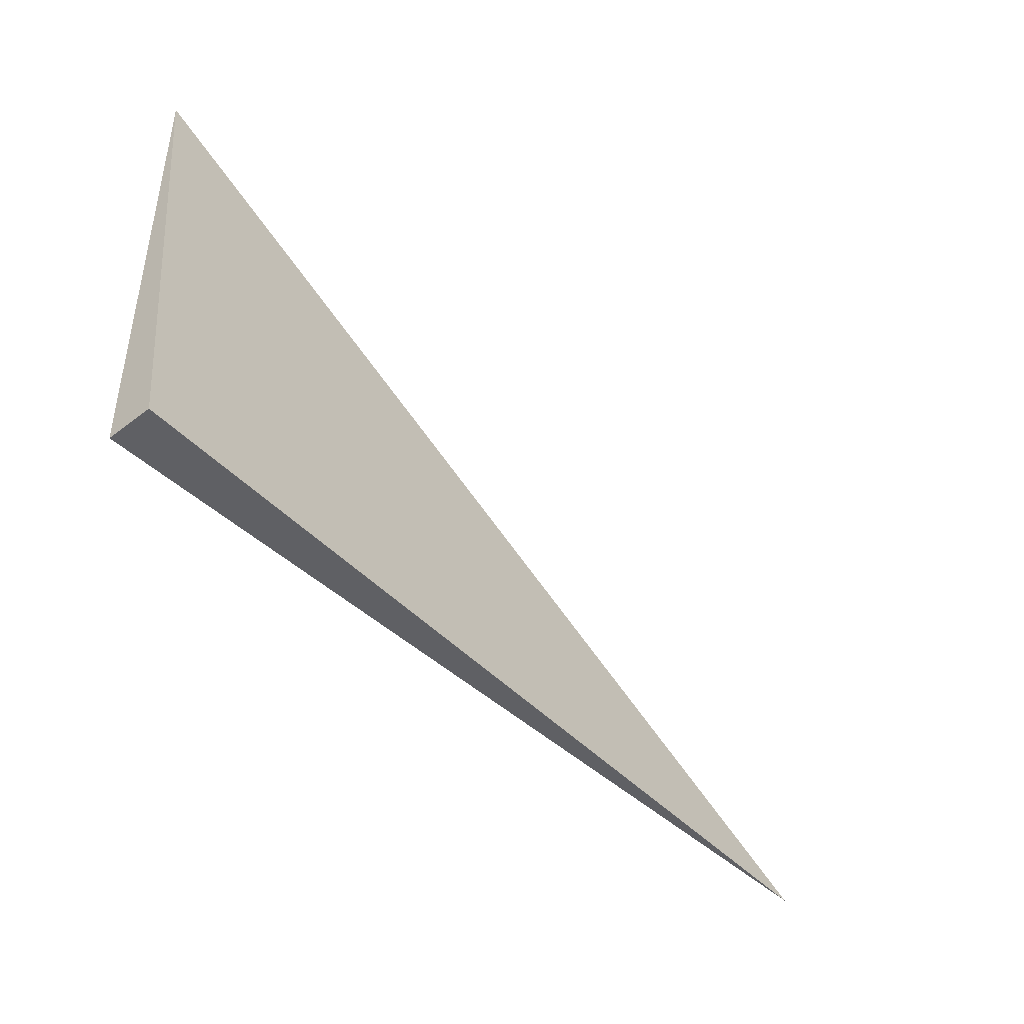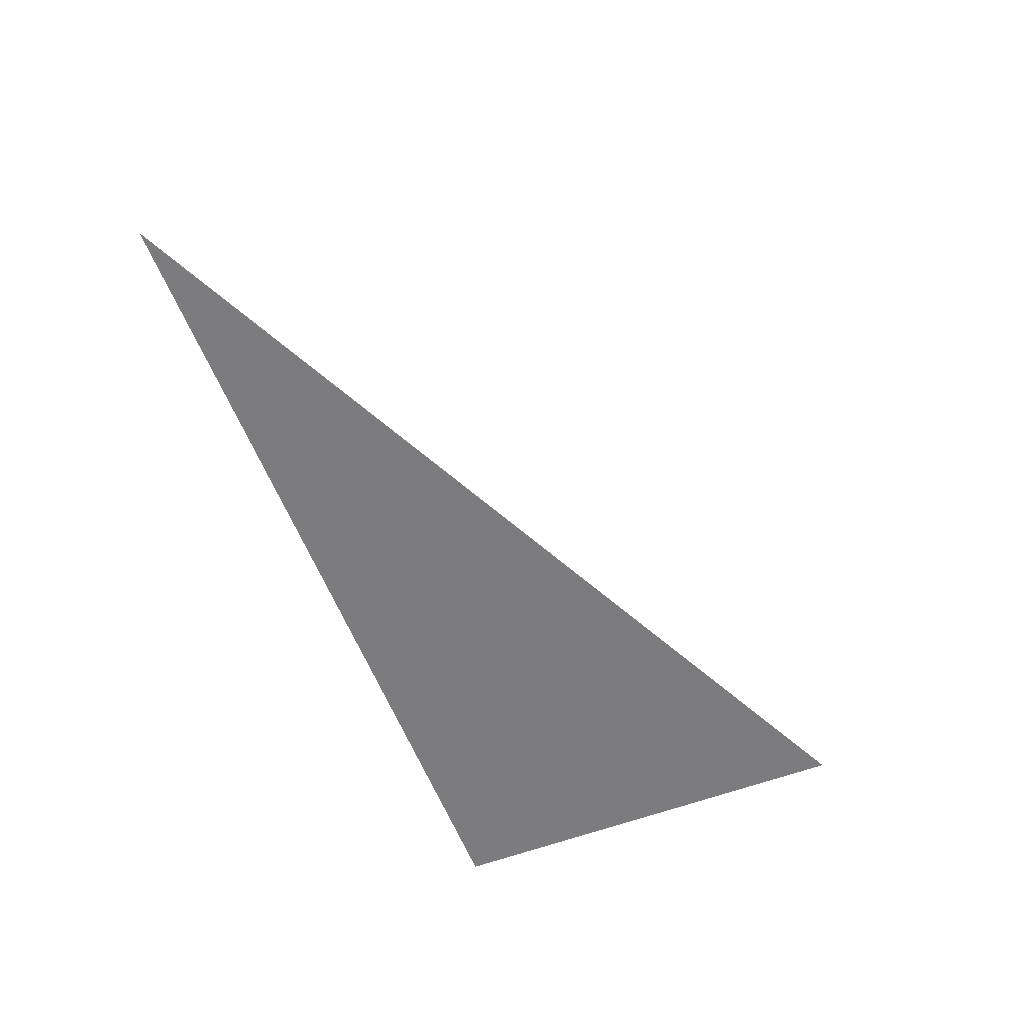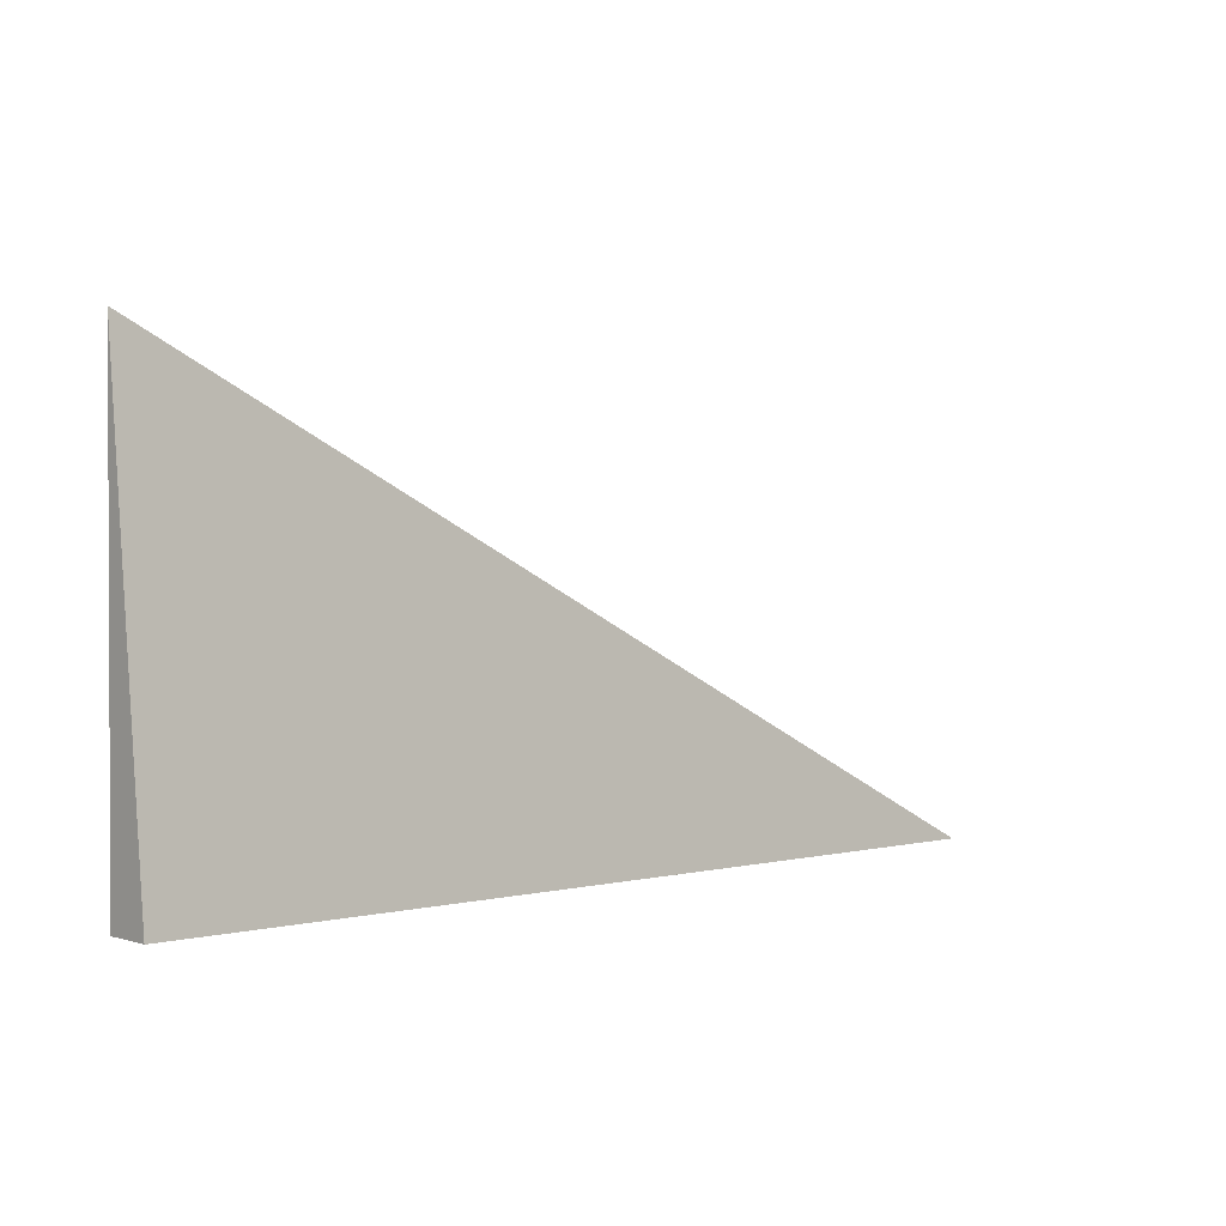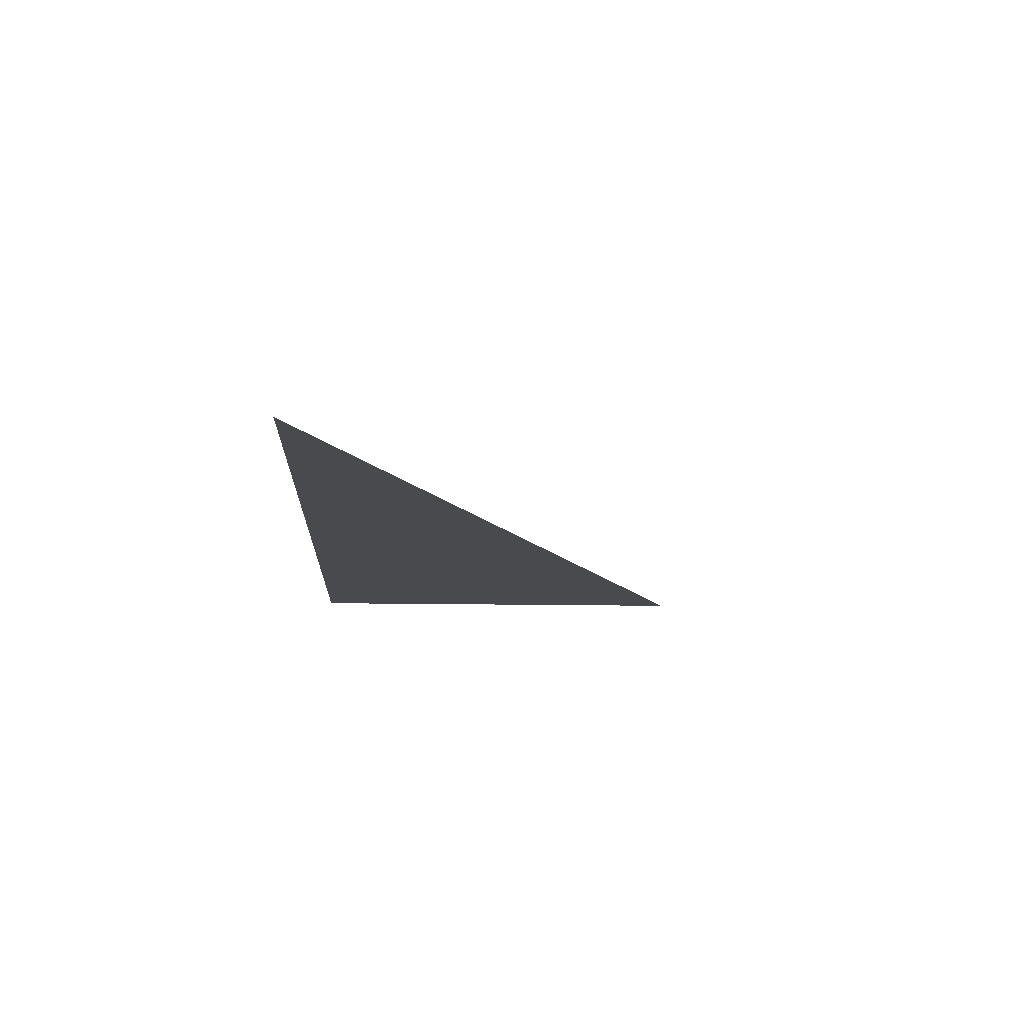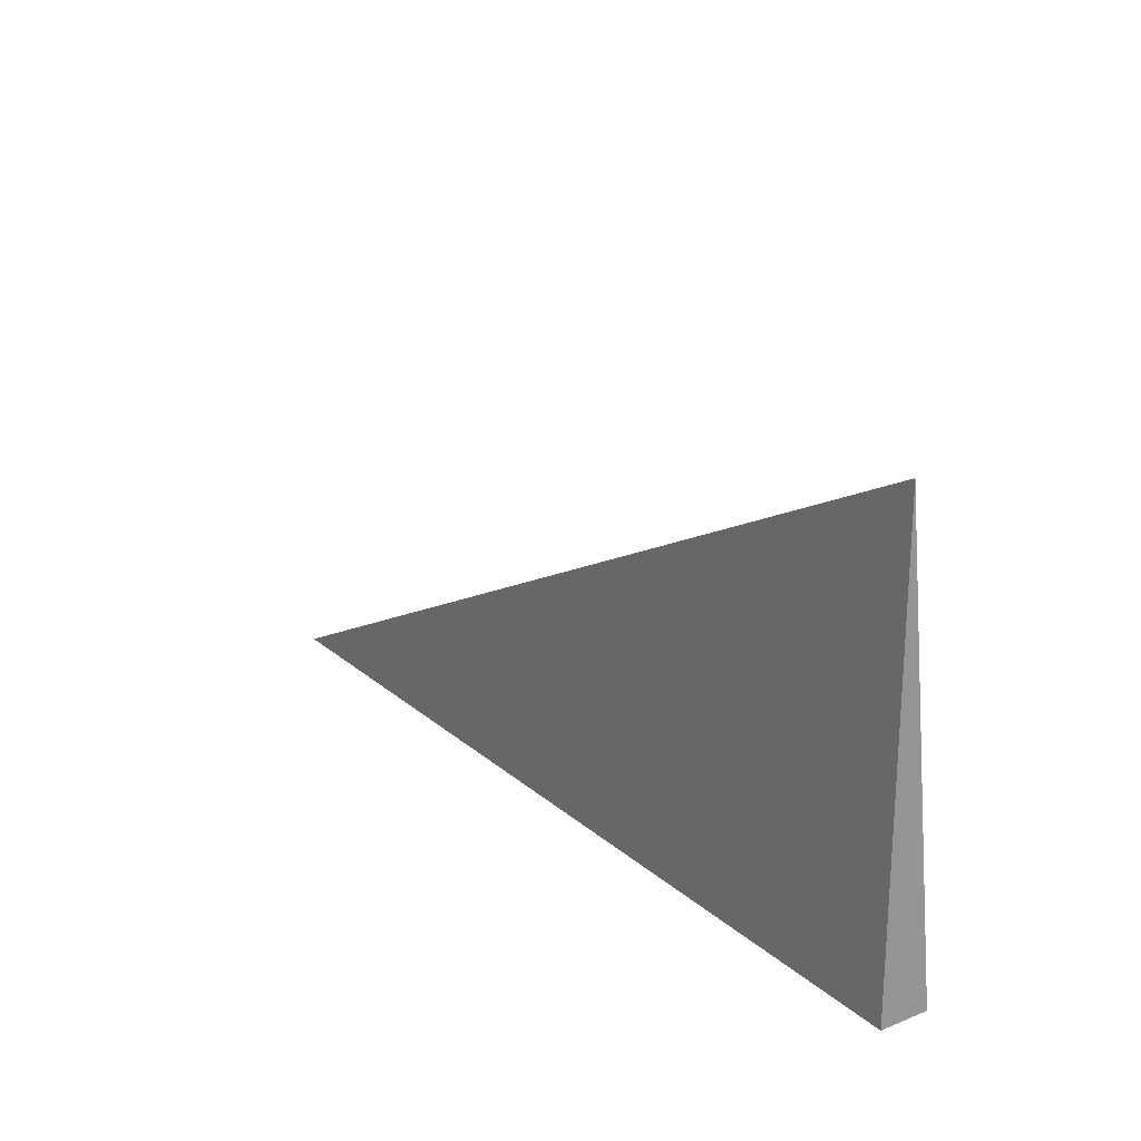
<metadata>
{"format":"obj","ext":"obj","renderer":"f3d","projection":"perspective","resolution":1024,"background":"white","views":[{"elev":-43.7,"azim":-48.0,"up":"+Y"},{"elev":-58.9,"azim":111.2,"up":"+Z"},{"elev":1.3,"azim":-40.7,"up":"+Y"},{"elev":-13.1,"azim":87.4,"up":"+Z"},{"elev":22.0,"azim":-124.7,"up":"+Y"}]}
</metadata>
<code>
v -0.3288 -0.1632 -0.01749
v 0.9864 -0.1632 -0.01749
v -0.3288 0.4896 -0.01749
v -0.3288 -0.1632 0.05247
v -0.3288 0.1632 -0.01749
v 0.3288 0.1632 -0.01749
v 0.3288 -0.1632 -0.01749
v 0.3288 -0.1632 0.01749
v -0.3288 -0.1632 0.01749
v -0.3288 0.1632 0.01749
v -0.3288 1.388e-17 -0.01749
v 0 1.388e-17 -0.01749
v 0 -0.1632 -0.01749
v -0.3288 0.3264 -0.01749
v 0 0.3264 -0.01749
v 0 0.1632 -0.01749
v 0.6576 1.388e-17 -0.01749
v 0.6576 -0.1632 -0.01749
v 0.3288 1.388e-17 -0.01749
v 0 -0.1632 0
v -0.3288 -0.1632 0
v 0.6576 -0.1632 0
v 0.3288 -0.1632 0
v 0 -0.1632 0.03498
v -0.3288 -0.1632 0.03498
v 0 -0.1632 0.01749
v -0.3288 0.1632 0
v -0.3288 0.3264 0
v -0.3288 1.388e-17 0
v -0.3288 1.388e-17 0.03498
v -0.3288 1.388e-17 0.01749
v 0.3288 1.388e-17 0
v 0 0.1632 0
v 0 1.388e-17 0.01749
v -0.3288 -0.08159 -0.01749
v -0.1644 -0.08159 -0.01749
v -0.1644 -0.1632 -0.01749
v -0.3288 0.08159 -0.01749
v -0.1644 0.08159 -0.01749
v -0.1644 1.388e-17 -0.01749
v 0.1644 -0.08159 -0.01749
v 0.1644 -0.1632 -0.01749
v 0 -0.08159 -0.01749
v -0.3288 0.2448 -0.01749
v -0.1644 0.2448 -0.01749
v -0.1644 0.1632 -0.01749
v -0.3288 0.408 -0.01749
v -0.1644 0.408 -0.01749
v -0.1644 0.3264 -0.01749
v 0.1644 0.2448 -0.01749
v 0.1644 0.1632 -0.01749
v 0 0.2448 -0.01749
v 0.4932 0.08159 -0.01749
v 0.4932 1.388e-17 -0.01749
v 0.3288 0.08159 -0.01749
v 0.822 -0.08159 -0.01749
v 0.822 -0.1632 -0.01749
v 0.6576 -0.08159 -0.01749
v 0.4932 -0.1632 -0.01749
v 0.3288 -0.08159 -0.01749
v 0.4932 -0.08159 -0.01749
v 0 0.08159 -0.01749
v 0.1644 0.08159 -0.01749
v 0.1644 1.388e-17 -0.01749
v -0.1644 -0.1632 -0.008745
v -0.3288 -0.1632 -0.008745
v 0.1644 -0.1632 -0.008745
v 0 -0.1632 -0.008745
v -0.1644 -0.1632 0.008745
v -0.3288 -0.1632 0.008745
v -0.1644 -0.1632 0
v 0.4932 -0.1632 -0.008745
v 0.3288 -0.1632 -0.008745
v 0.822 -0.1632 -0.008745
v 0.6576 -0.1632 -0.008745
v 0.4932 -0.1632 0.008745
v 0.3288 -0.1632 0.008745
v 0.4932 -0.1632 0
v 0.1644 -0.1632 0.02624
v 0 -0.1632 0.02624
v 0.1644 -0.1632 0.01749
v -0.1644 -0.1632 0.04373
v -0.3288 -0.1632 0.04373
v -0.1644 -0.1632 0.03498
v -0.3288 -0.1632 0.02624
v -0.1644 -0.1632 0.01749
v -0.1644 -0.1632 0.02624
v 0.1644 -0.1632 0
v 0.1644 -0.1632 0.008745
v 0 -0.1632 0.008745
v -0.3288 0.3264 -0.008745
v -0.3288 0.408 -0.008745
v -0.3288 0.1632 -0.008745
v -0.3288 0.2448 -0.008745
v -0.3288 0.1632 0.008745
v -0.3288 0.2448 0.008745
v -0.3288 0.2448 0
v -0.3288 1.388e-17 -0.008745
v -0.3288 0.08159 -0.008745
v -0.3288 -0.08159 -0.008745
v -0.3288 -0.08159 0.008745
v -0.3288 -0.08159 0
v -0.3288 -0.08159 0.02624
v -0.3288 -0.08159 0.01749
v -0.3288 -0.08159 0.04373
v -0.3288 -0.08159 0.03498
v -0.3288 0.08159 0.02624
v -0.3288 0.08159 0.01749
v -0.3288 1.388e-17 0.02624
v -0.3288 0.08159 0
v -0.3288 1.388e-17 0.008745
v -0.3288 0.08159 0.008745
v 0.6576 -0.08159 -0.008745
v 0.3288 0.08159 -0.008745
v 0.4932 1.388e-17 -0.008745
v 0.3288 -0.08159 0.008745
v 0.4932 -0.08159 0
v 0 0.2448 -0.008745
v 0.1644 0.1632 -0.008745
v -0.1644 0.3264 -0.008745
v -0.1644 0.1632 0.008745
v -0.1644 0.2448 0
v -0.1644 1.388e-17 0.02624
v -0.1644 0.08159 0.01749
v -0.1644 -0.08159 0.03498
v 0.1644 -0.08159 0.01749
v 0 -0.08159 0.02624
v 0.1644 0.08159 0
v 0 0.08159 0.008745
v 0.1644 1.388e-17 0.008745
f 1 35 37
f 35 11 36
f 36 13 37
f 35 36 37
f 11 38 40
f 38 5 39
f 39 12 40
f 38 39 40
f 12 41 43
f 41 7 42
f 42 13 43
f 41 42 43
f 11 40 36
f 40 12 43
f 43 13 36
f 40 43 36
f 5 44 46
f 44 14 45
f 45 16 46
f 44 45 46
f 14 47 49
f 47 3 48
f 48 15 49
f 47 48 49
f 15 50 52
f 50 6 51
f 51 16 52
f 50 51 52
f 14 49 45
f 49 15 52
f 52 16 45
f 49 52 45
f 6 53 55
f 53 17 54
f 54 19 55
f 53 54 55
f 17 56 58
f 56 2 57
f 57 18 58
f 56 57 58
f 18 59 61
f 59 7 60
f 60 19 61
f 59 60 61
f 17 58 54
f 58 18 61
f 61 19 54
f 58 61 54
f 5 46 39
f 46 16 62
f 62 12 39
f 46 62 39
f 16 51 63
f 51 6 55
f 55 19 63
f 51 55 63
f 19 60 64
f 60 7 41
f 41 12 64
f 60 41 64
f 16 63 62
f 63 19 64
f 64 12 62
f 63 64 62
f 1 37 66
f 37 13 65
f 65 21 66
f 37 65 66
f 13 42 68
f 42 7 67
f 67 20 68
f 42 67 68
f 20 69 71
f 69 9 70
f 70 21 71
f 69 70 71
f 13 68 65
f 68 20 71
f 71 21 65
f 68 71 65
f 7 59 73
f 59 18 72
f 72 23 73
f 59 72 73
f 18 57 75
f 57 2 74
f 74 22 75
f 57 74 75
f 22 76 78
f 76 8 77
f 77 23 78
f 76 77 78
f 18 75 72
f 75 22 78
f 78 23 72
f 75 78 72
f 8 79 81
f 79 24 80
f 80 26 81
f 79 80 81
f 24 82 84
f 82 4 83
f 83 25 84
f 82 83 84
f 25 85 87
f 85 9 86
f 86 26 87
f 85 86 87
f 24 84 80
f 84 25 87
f 87 26 80
f 84 87 80
f 7 73 67
f 73 23 88
f 88 20 67
f 73 88 67
f 23 77 89
f 77 8 81
f 81 26 89
f 77 81 89
f 26 86 90
f 86 9 69
f 69 20 90
f 86 69 90
f 23 89 88
f 89 26 90
f 90 20 88
f 89 90 88
f 3 47 92
f 47 14 91
f 91 28 92
f 47 91 92
f 14 44 94
f 44 5 93
f 93 27 94
f 44 93 94
f 27 95 97
f 95 10 96
f 96 28 97
f 95 96 97
f 14 94 91
f 94 27 97
f 97 28 91
f 94 97 91
f 5 38 99
f 38 11 98
f 98 29 99
f 38 98 99
f 11 35 100
f 35 1 66
f 66 21 100
f 35 66 100
f 21 70 102
f 70 9 101
f 101 29 102
f 70 101 102
f 11 100 98
f 100 21 102
f 102 29 98
f 100 102 98
f 9 85 104
f 85 25 103
f 103 31 104
f 85 103 104
f 25 83 106
f 83 4 105
f 105 30 106
f 83 105 106
f 30 107 109
f 107 10 108
f 108 31 109
f 107 108 109
f 25 106 103
f 106 30 109
f 109 31 103
f 106 109 103
f 5 99 93
f 99 29 110
f 110 27 93
f 99 110 93
f 29 101 111
f 101 9 104
f 104 31 111
f 101 104 111
f 31 108 112
f 108 10 95
f 95 27 112
f 108 95 112
f 29 111 110
f 111 31 112
f 112 27 110
f 111 112 110
f 2 56 74
f 56 17 113
f 113 22 74
f 56 113 74
f 17 53 115
f 53 6 114
f 114 32 115
f 53 114 115
f 32 116 117
f 116 8 76
f 76 22 117
f 116 76 117
f 17 115 113
f 115 32 117
f 117 22 113
f 115 117 113
f 6 50 119
f 50 15 118
f 118 33 119
f 50 118 119
f 15 48 120
f 48 3 92
f 92 28 120
f 48 92 120
f 28 96 122
f 96 10 121
f 121 33 122
f 96 121 122
f 15 120 118
f 120 28 122
f 122 33 118
f 120 122 118
f 10 107 124
f 107 30 123
f 123 34 124
f 107 123 124
f 30 105 125
f 105 4 82
f 82 24 125
f 105 82 125
f 24 79 127
f 79 8 126
f 126 34 127
f 79 126 127
f 30 125 123
f 125 24 127
f 127 34 123
f 125 127 123
f 6 119 114
f 119 33 128
f 128 32 114
f 119 128 114
f 33 121 129
f 121 10 124
f 124 34 129
f 121 124 129
f 34 126 130
f 126 8 116
f 116 32 130
f 126 116 130
f 33 129 128
f 129 34 130
f 130 32 128
f 129 130 128

</code>
